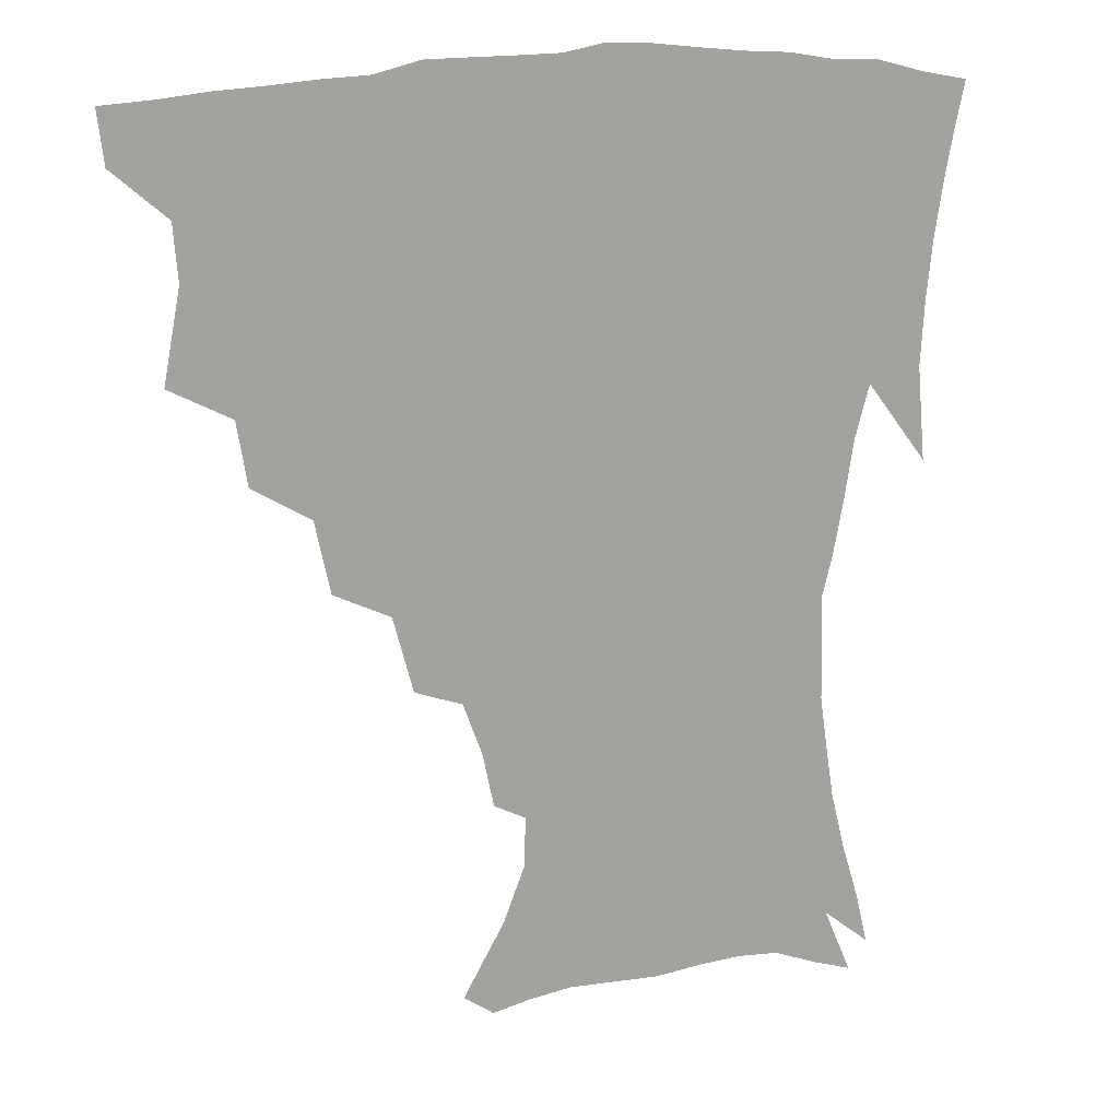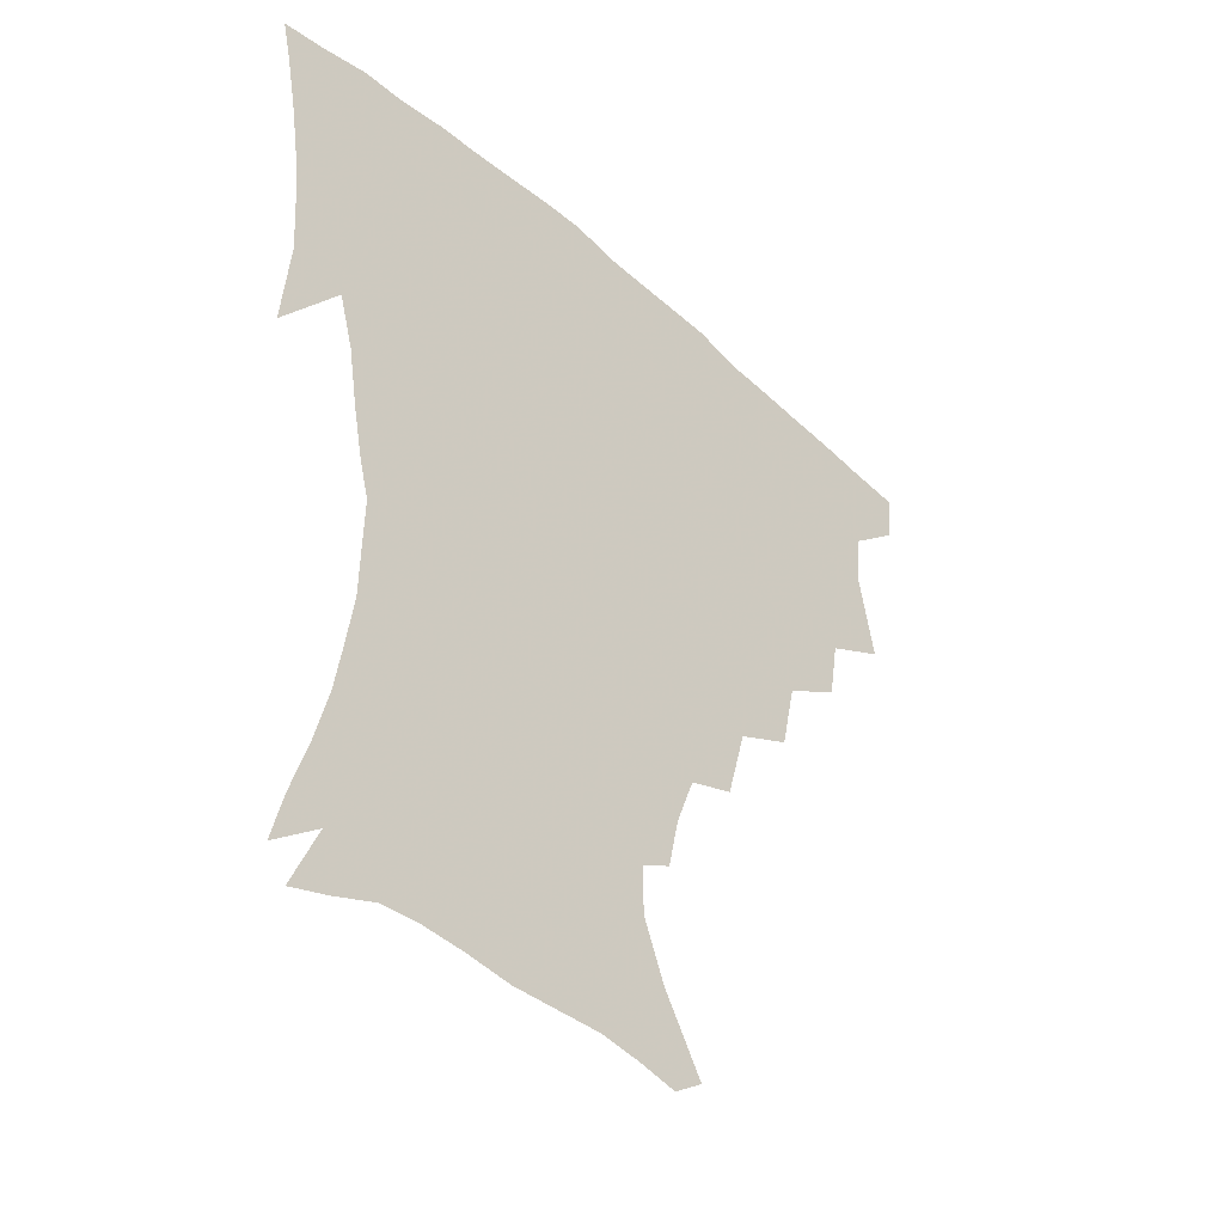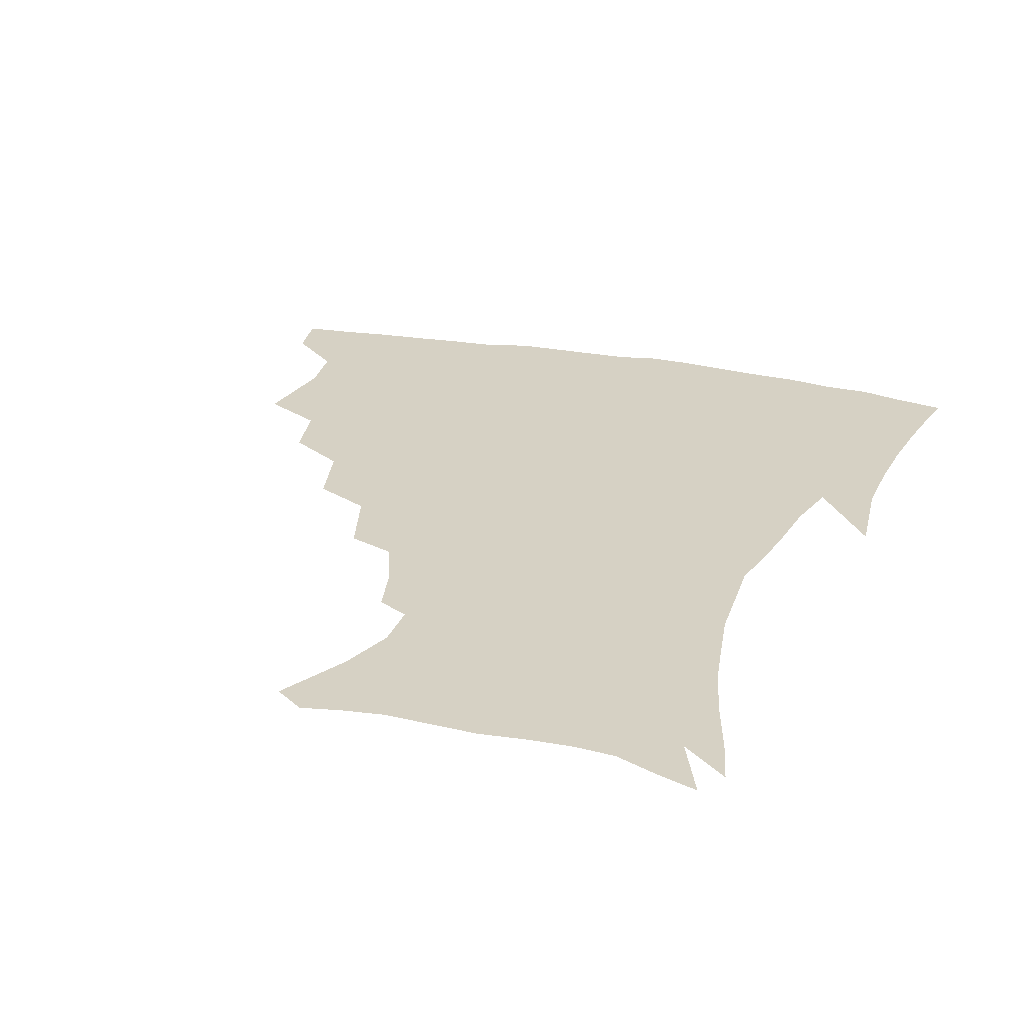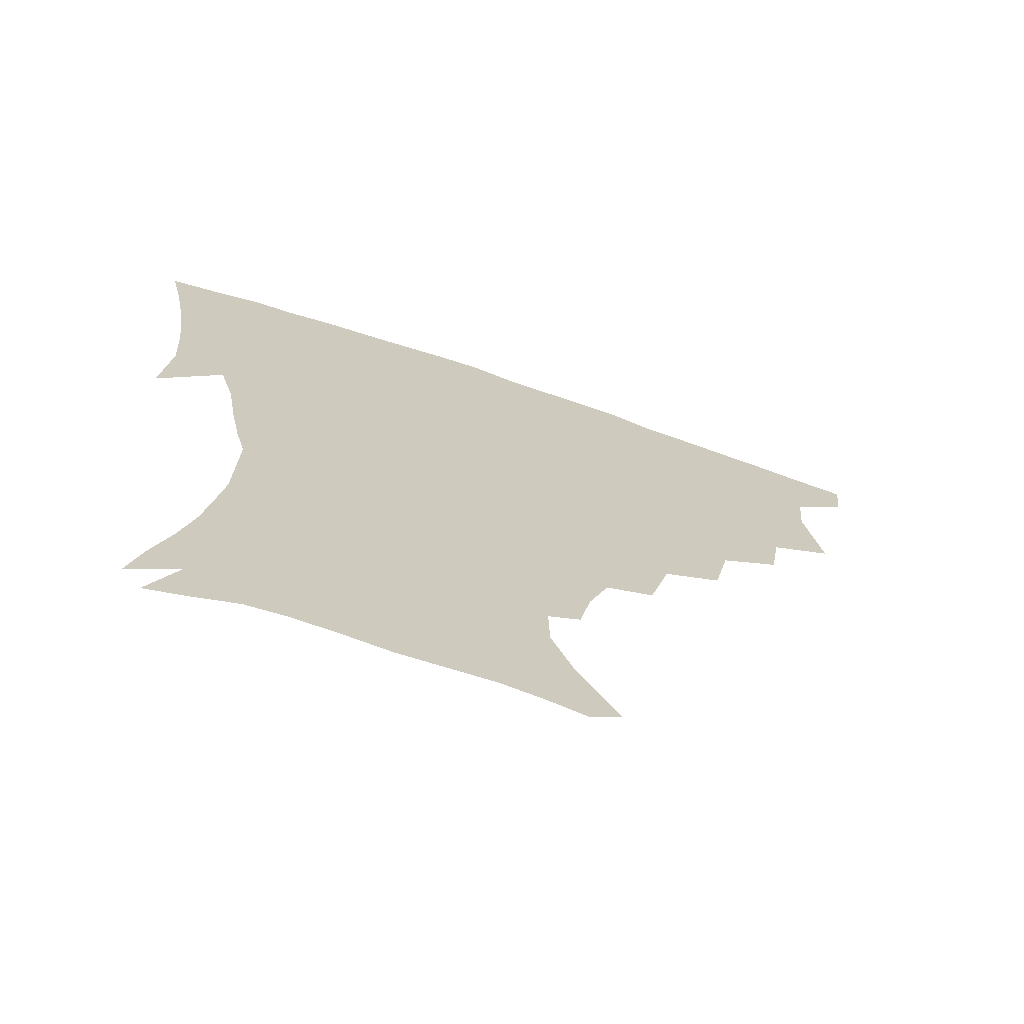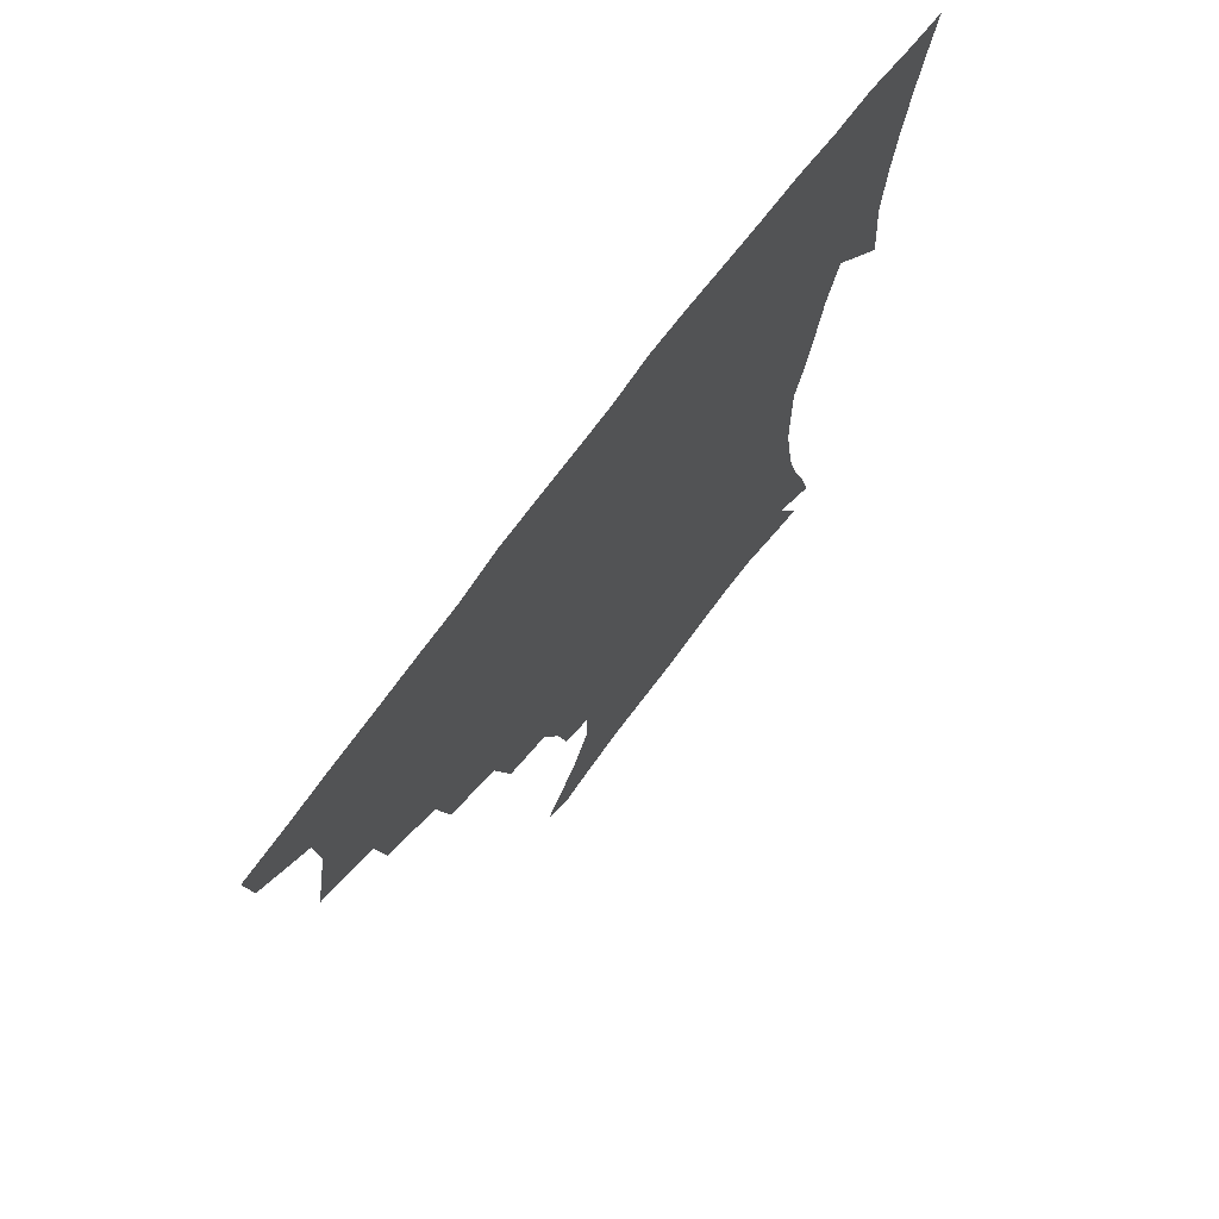
<metadata>
{"format":"obj","ext":"obj","renderer":"f3d","projection":"perspective","resolution":1024,"background":"white","views":[{"elev":16.3,"azim":-22.5,"up":"+Y"},{"elev":-43.2,"azim":133.7,"up":"+Y"},{"elev":26.9,"azim":17.4,"up":"+Z"},{"elev":-70.3,"azim":161.2,"up":"+Y"},{"elev":72.4,"azim":-53.3,"up":"+Y"}]}
</metadata>
<code>
v 437.8 401.3 0
v 435.8 418 0
v 451.2 339.5 0
v 456.7 368.5 0
v 455.2 386.1 0
v 454.2 402.7 0
v 452.3 419 0
v 474.4 308.9 0
v 471.1 328.9 0
v 474.3 355.7 0
v 473.5 373.2 0
v 471.4 388.7 0
v 469.6 404.4 0
v 468 420.6 0
v 498.1 274.3 0
v 493.2 297.3 0
v 492.5 323.7 0
v 489.9 340.8 0
v 490.5 360.7 0
v 488.8 376 0
v 486.9 390.7 0
v 485.1 405.8 0
v 483.6 421.5 0
v 522.9 241 0
v 516.4 265.3 0
v 510.9 286.3 0
v 508.7 311.2 0
v 507.8 331.3 0
v 507 349 0
v 504.7 362.8 0
v 503.3 377.7 0
v 501.7 392.2 0
v 500.2 406.7 0
v 498.7 422.6 0
v 548.2 200.9 0
v 544.6 218.1 0
v 538.3 235.2 0
v 532.2 256.5 0
v 527.6 277.1 0
v 523.8 295 0
v 521.9 314.6 0
v 521.8 335.6 0
v 520.7 351.1 0
v 519.2 365.1 0
v 517.7 379.2 0
v 516.2 393.6 0
v 514.8 408.5 0
v 513.6 423.2 0
v 537.6 138.6 0
v 551 161.6 0
v 558.1 179.6 0
v 558.5 195.5 0
v 555.5 214.3 0
v 551.4 228.9 0
v 546.7 247 0
v 542.4 264.3 0
v 539.6 286.5 0
v 537.6 304.6 0
v 536.6 322.7 0
v 535.4 338 0
v 534.5 352.7 0
v 533.6 366.8 0
v 531.7 380.5 0
v 530.9 394.6 0
v 529.5 409.5 0
v 528.5 426.8 0
v 547.4 131.7 0
v 556 149.6 0
v 565.3 172.1 0
v 566.7 185.4 0
v 566.2 204.6 0
v 563.5 222.9 0
v 560 240 0
v 556.4 254.5 0
v 553.5 272.7 0
v 551.6 292.4 0
v 550.4 309.3 0
v 549.9 326.2 0
v 548.4 339 0
v 548.3 354.3 0
v 547.7 368.1 0
v 546.9 381.4 0
v 545.8 395.2 0
v 544 410.7 0
v 542.7 426.9 0
v 559.8 134.1 0
v 570.1 156.4 0
v 575.7 178.1 0
v 575.9 194.1 0
v 574.4 211.4 0
v 572.2 231 0
v 569.3 244.7 0
v 566.8 262.1 0
v 565.3 280.3 0
v 563.6 295.5 0
v 562.7 312.1 0
v 562.7 328.5 0
v 561.8 341 0
v 561.9 355.6 0
v 561.4 368.8 0
v 560.8 382 0
v 560.2 395.4 0
v 558.8 410 0
v 556.8 427 0
v 573.6 135.7 0
v 582.7 161.6 0
v 584.7 178.6 0
v 584.6 197.6 0
v 583.3 212.9 0
v 581 232.8 0
v 579.2 247.8 0
v 577.3 263.9 0
v 576.3 283.2 0
v 575.7 300.1 0
v 575.3 315 0
v 575.1 328.9 0
v 575.1 342.7 0
v 575.6 356.9 0
v 574.8 369.3 0
v 574.6 382.5 0
v 574.1 395.9 0
v 572.6 410.9 0
v 570.8 427.2 0
v 588.2 134.9 0
v 593.4 162.2 0
v 594.5 182.4 0
v 593.6 199.8 0
v 592.3 220.3 0
v 590.5 235.5 0
v 589.2 250.6 0
v 587.9 266.7 0
v 587.3 286.5 0
v 587.3 302.3 0
v 587.3 315.2 0
v 587.6 329.4 0
v 588 343.6 0
v 588.7 357.2 0
v 589.3 370.2 0
v 588.8 382.9 0
v 588.2 396.1 0
v 586.5 412.1 0
v 584.3 429.7 0
v 603.7 134 0
v 604.4 163.5 0
v 604 184.6 0
v 603 201.7 0
v 601.4 220.2 0
v 599.8 236.5 0
v 599.2 253.1 0
v 598.6 269.2 0
v 598.3 286.2 0
v 598.6 301.2 0
v 599.1 315.2 0
v 599.9 330.3 0
v 600.4 342.7 0
v 601.9 358.1 0
v 602.3 370.4 0
v 602.3 383.1 0
v 601.8 396.8 0
v 601 411.4 0
v 598.5 429 0
v 619.4 135.4 0
v 616.5 158 0
v 614 182.2 0
v 612.3 201.6 0
v 610.6 220.6 0
v 610.1 233.1 0
v 608.9 252.1 0
v 608.8 268.9 0
v 609.2 285 0
v 609.8 300 0
v 610.8 316.9 0
v 611.9 329.4 0
v 613.3 344.4 0
v 614.3 357.8 0
v 615.4 370 0
v 616.2 382.8 0
v 616.4 396 0
v 615.7 410.4 0
v 613.5 427.3 0
v 633.4 135.9 0
v 627.8 157.4 0
v 623.8 182 0
v 621.6 201.1 0
v 619.8 219.4 0
v 619.2 235.8 0
v 618.8 251.5 0
v 619.2 266.2 0
v 619.9 281.8 0
v 621 297.2 0
v 622.2 313.3 0
v 623.7 329.4 0
v 625.4 343 0
v 626.8 355.8 0
v 628.3 369.4 0
v 629.6 382.3 0
v 630.4 395.3 0
v 630.2 409.4 0
v 628.5 425.7 0
v 646.5 134.7 0
v 639.6 154.8 0
v 634 179.5 0
v 631.3 198.2 0
v 629.3 216.2 0
v 629.2 230.2 0
v 628.3 248.6 0
v 629 263.3 0
v 630.4 277.3 0
v 631.7 294.1 0
v 633.3 311.4 0
v 635.6 324.8 0
v 637.1 342.1 0
v 639.1 354.5 0
v 641 368.5 0
v 642.8 381.4 0
v 644.7 394.2 0
v 645 407.7 0
v 643.2 424.8 0
v 660.7 128.8 0
v 651.1 152.3 0
v 646.3 172 0
v 641.7 193.2 0
v 638.9 212.2 0
v 638.1 227.8 0
v 638.2 242.5 0
v 638.7 258.3 0
v 640.1 273.2 0
v 641.9 290.2 0
v 644.2 306.4 0
v 646.8 322.3 0
v 648.9 338.4 0
v 651.1 353.5 0
v 653.5 366.4 0
v 655.5 379.4 0
v 657.6 393.1 0
v 659 406.2 0
v 658.8 422.1 0
v 673.4 124.4 0
v 664.4 145.8 0
v 658.4 165.5 0
v 654.2 183.7 0
v 650.3 203.1 0
v 648.7 219.2 0
v 648 235.1 0
v 648.2 251.2 0
v 649.2 267.9 0
v 652.2 281.5 0
v 655 298.3 0
v 657.8 316.6 0
v 660.3 334.9 0
v 663.2 348.7 0
v 665.8 365.2 0
v 668.4 378.6 0
v 670.7 391.5 0
v 672.6 405 0
v 673.4 421.6 0
v 679.7 133.4 0
v 675.8 149.4 0
v 669.9 168.9 0
v 665.3 187.2 0
v 662.8 202.9 0
v 660.3 220.7 0
v 660 235.8 0
v 659.5 255.2 0
v 662.8 267.9 0
v 666 284.6 0
v 669.2 304.8 0
v 674.1 322.2 0
v 674.5 345.4 0
v 677.6 360.6 0
v 681.1 374.6 0
v 683.9 389.2 0
v 686.5 402.8 0
v 689 417.4 0
v 694.1 296 0
v 691.5 326.3 0
v 692.7 347.2 0
v 694.8 366.7 0
v 697.6 384.3 0
v 700.6 399.9 0
v 703.8 414.6 0
f 5 6 1
f 1 6 2
f 6 7 2
f 9 10 3
f 3 10 4
f 10 11 4
f 4 11 5
f 11 12 5
f 5 12 6
f 12 13 6
f 6 13 7
f 13 14 7
f 16 17 8
f 8 17 9
f 17 18 9
f 9 18 10
f 18 19 10
f 10 19 11
f 19 20 11
f 11 20 12
f 20 21 12
f 12 21 13
f 21 22 13
f 13 22 14
f 22 23 14
f 25 26 15
f 15 26 16
f 26 27 16
f 16 27 17
f 27 28 17
f 17 28 18
f 28 29 18
f 18 29 19
f 29 30 19
f 19 30 20
f 30 31 20
f 20 31 21
f 31 32 21
f 21 32 22
f 32 33 22
f 22 33 23
f 33 34 23
f 37 38 24
f 24 38 25
f 38 39 25
f 25 39 26
f 39 40 26
f 26 40 27
f 40 41 27
f 27 41 28
f 41 42 28
f 28 42 29
f 42 43 29
f 29 43 30
f 43 44 30
f 30 44 31
f 44 45 31
f 31 45 32
f 45 46 32
f 32 46 33
f 46 47 33
f 33 47 34
f 47 48 34
f 52 53 35
f 35 53 36
f 53 54 36
f 36 54 37
f 54 55 37
f 37 55 38
f 55 56 38
f 38 56 39
f 56 57 39
f 39 57 40
f 57 58 40
f 40 58 41
f 58 59 41
f 41 59 42
f 59 60 42
f 42 60 43
f 60 61 43
f 43 61 44
f 61 62 44
f 44 62 45
f 62 63 45
f 45 63 46
f 63 64 46
f 46 64 47
f 64 65 47
f 47 65 48
f 65 66 48
f 67 68 49
f 49 68 50
f 68 69 50
f 50 69 51
f 69 70 51
f 51 70 52
f 70 71 52
f 52 71 53
f 71 72 53
f 53 72 54
f 72 73 54
f 54 73 55
f 73 74 55
f 55 74 56
f 74 75 56
f 56 75 57
f 75 76 57
f 57 76 58
f 76 77 58
f 58 77 59
f 77 78 59
f 59 78 60
f 78 79 60
f 60 79 61
f 79 80 61
f 61 80 62
f 80 81 62
f 62 81 63
f 81 82 63
f 63 82 64
f 82 83 64
f 64 83 65
f 83 84 65
f 65 84 66
f 84 85 66
f 67 86 68
f 86 87 68
f 68 87 69
f 87 88 69
f 69 88 70
f 88 89 70
f 70 89 71
f 89 90 71
f 71 90 72
f 90 91 72
f 72 91 73
f 91 92 73
f 73 92 74
f 92 93 74
f 74 93 75
f 93 94 75
f 75 94 76
f 94 95 76
f 76 95 77
f 95 96 77
f 77 96 78
f 96 97 78
f 78 97 79
f 97 98 79
f 79 98 80
f 98 99 80
f 80 99 81
f 99 100 81
f 81 100 82
f 100 101 82
f 82 101 83
f 101 102 83
f 83 102 84
f 102 103 84
f 84 103 85
f 103 104 85
f 86 105 87
f 105 106 87
f 87 106 88
f 106 107 88
f 88 107 89
f 107 108 89
f 89 108 90
f 108 109 90
f 90 109 91
f 109 110 91
f 91 110 92
f 110 111 92
f 92 111 93
f 111 112 93
f 93 112 94
f 112 113 94
f 94 113 95
f 113 114 95
f 95 114 96
f 114 115 96
f 96 115 97
f 115 116 97
f 97 116 98
f 116 117 98
f 98 117 99
f 117 118 99
f 99 118 100
f 118 119 100
f 100 119 101
f 119 120 101
f 101 120 102
f 120 121 102
f 102 121 103
f 121 122 103
f 103 122 104
f 122 123 104
f 105 124 106
f 124 125 106
f 106 125 107
f 125 126 107
f 107 126 108
f 126 127 108
f 108 127 109
f 127 128 109
f 109 128 110
f 128 129 110
f 110 129 111
f 129 130 111
f 111 130 112
f 130 131 112
f 112 131 113
f 131 132 113
f 113 132 114
f 132 133 114
f 114 133 115
f 133 134 115
f 115 134 116
f 134 135 116
f 116 135 117
f 135 136 117
f 117 136 118
f 136 137 118
f 118 137 119
f 137 138 119
f 119 138 120
f 138 139 120
f 120 139 121
f 139 140 121
f 121 140 122
f 140 141 122
f 122 141 123
f 141 142 123
f 124 143 125
f 143 144 125
f 125 144 126
f 144 145 126
f 126 145 127
f 145 146 127
f 127 146 128
f 146 147 128
f 128 147 129
f 147 148 129
f 129 148 130
f 148 149 130
f 130 149 131
f 149 150 131
f 131 150 132
f 150 151 132
f 132 151 133
f 151 152 133
f 133 152 134
f 152 153 134
f 134 153 135
f 153 154 135
f 135 154 136
f 154 155 136
f 136 155 137
f 155 156 137
f 137 156 138
f 156 157 138
f 138 157 139
f 157 158 139
f 139 158 140
f 158 159 140
f 140 159 141
f 159 160 141
f 141 160 142
f 160 161 142
f 143 162 144
f 162 163 144
f 144 163 145
f 163 164 145
f 145 164 146
f 164 165 146
f 146 165 147
f 165 166 147
f 147 166 148
f 166 167 148
f 148 167 149
f 167 168 149
f 149 168 150
f 168 169 150
f 150 169 151
f 169 170 151
f 151 170 152
f 170 171 152
f 152 171 153
f 171 172 153
f 153 172 154
f 172 173 154
f 154 173 155
f 173 174 155
f 155 174 156
f 174 175 156
f 156 175 157
f 175 176 157
f 157 176 158
f 176 177 158
f 158 177 159
f 177 178 159
f 159 178 160
f 178 179 160
f 160 179 161
f 179 180 161
f 162 181 163
f 181 182 163
f 163 182 164
f 182 183 164
f 164 183 165
f 183 184 165
f 165 184 166
f 184 185 166
f 166 185 167
f 185 186 167
f 167 186 168
f 186 187 168
f 168 187 169
f 187 188 169
f 169 188 170
f 188 189 170
f 170 189 171
f 189 190 171
f 171 190 172
f 190 191 172
f 172 191 173
f 191 192 173
f 173 192 174
f 192 193 174
f 174 193 175
f 193 194 175
f 175 194 176
f 194 195 176
f 176 195 177
f 195 196 177
f 177 196 178
f 196 197 178
f 178 197 179
f 197 198 179
f 179 198 180
f 198 199 180
f 181 200 182
f 200 201 182
f 182 201 183
f 201 202 183
f 183 202 184
f 202 203 184
f 184 203 185
f 203 204 185
f 185 204 186
f 204 205 186
f 186 205 187
f 205 206 187
f 187 206 188
f 206 207 188
f 188 207 189
f 207 208 189
f 189 208 190
f 208 209 190
f 190 209 191
f 209 210 191
f 191 210 192
f 210 211 192
f 192 211 193
f 211 212 193
f 193 212 194
f 212 213 194
f 194 213 195
f 213 214 195
f 195 214 196
f 214 215 196
f 196 215 197
f 215 216 197
f 197 216 198
f 216 217 198
f 198 217 199
f 217 218 199
f 200 219 201
f 219 220 201
f 201 220 202
f 220 221 202
f 202 221 203
f 221 222 203
f 203 222 204
f 222 223 204
f 204 223 205
f 223 224 205
f 205 224 206
f 224 225 206
f 206 225 207
f 225 226 207
f 207 226 208
f 226 227 208
f 208 227 209
f 227 228 209
f 209 228 210
f 228 229 210
f 210 229 211
f 229 230 211
f 211 230 212
f 230 231 212
f 212 231 213
f 231 232 213
f 213 232 214
f 232 233 214
f 214 233 215
f 233 234 215
f 215 234 216
f 234 235 216
f 216 235 217
f 235 236 217
f 217 236 218
f 236 237 218
f 219 238 220
f 238 239 220
f 220 239 221
f 239 240 221
f 221 240 222
f 240 241 222
f 222 241 223
f 241 242 223
f 223 242 224
f 242 243 224
f 224 243 225
f 243 244 225
f 225 244 226
f 244 245 226
f 226 245 227
f 245 246 227
f 227 246 228
f 246 247 228
f 228 247 229
f 247 248 229
f 229 248 230
f 248 249 230
f 230 249 231
f 249 250 231
f 231 250 232
f 250 251 232
f 232 251 233
f 251 252 233
f 233 252 234
f 252 253 234
f 234 253 235
f 253 254 235
f 235 254 236
f 254 255 236
f 236 255 237
f 255 256 237
f 239 257 240
f 257 258 240
f 240 258 241
f 258 259 241
f 241 259 242
f 259 260 242
f 242 260 243
f 260 261 243
f 243 261 244
f 261 262 244
f 244 262 245
f 262 263 245
f 245 263 246
f 263 264 246
f 246 264 247
f 264 265 247
f 247 265 248
f 265 266 248
f 248 266 249
f 266 267 249
f 249 267 250
f 267 268 250
f 250 268 251
f 268 269 251
f 251 269 252
f 269 270 252
f 252 270 253
f 270 271 253
f 253 271 254
f 271 272 254
f 254 272 255
f 272 273 255
f 255 273 256
f 273 274 256
f 268 275 269
f 275 276 269
f 269 276 270
f 276 277 270
f 270 277 271
f 277 278 271
f 271 278 272
f 278 279 272
f 272 279 273
f 279 280 273
f 273 280 274
f 280 281 274

</code>
